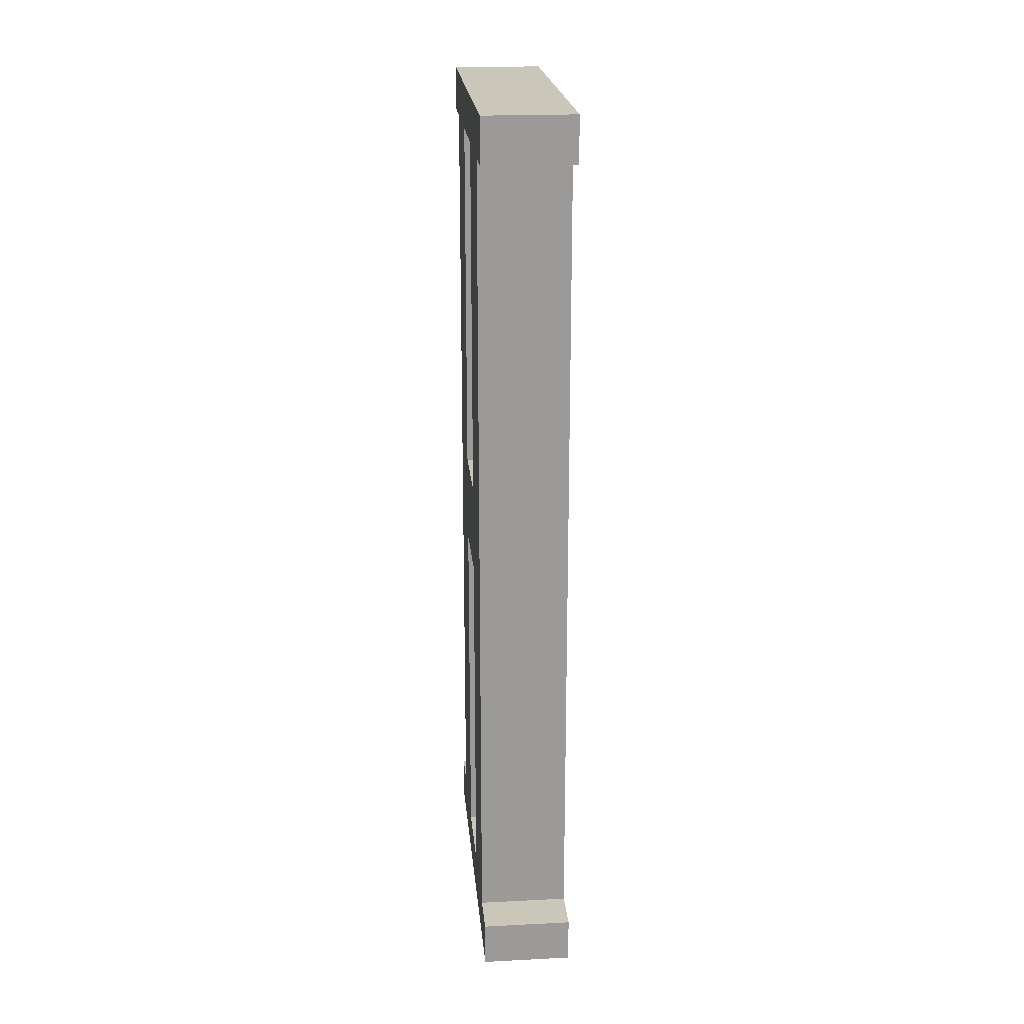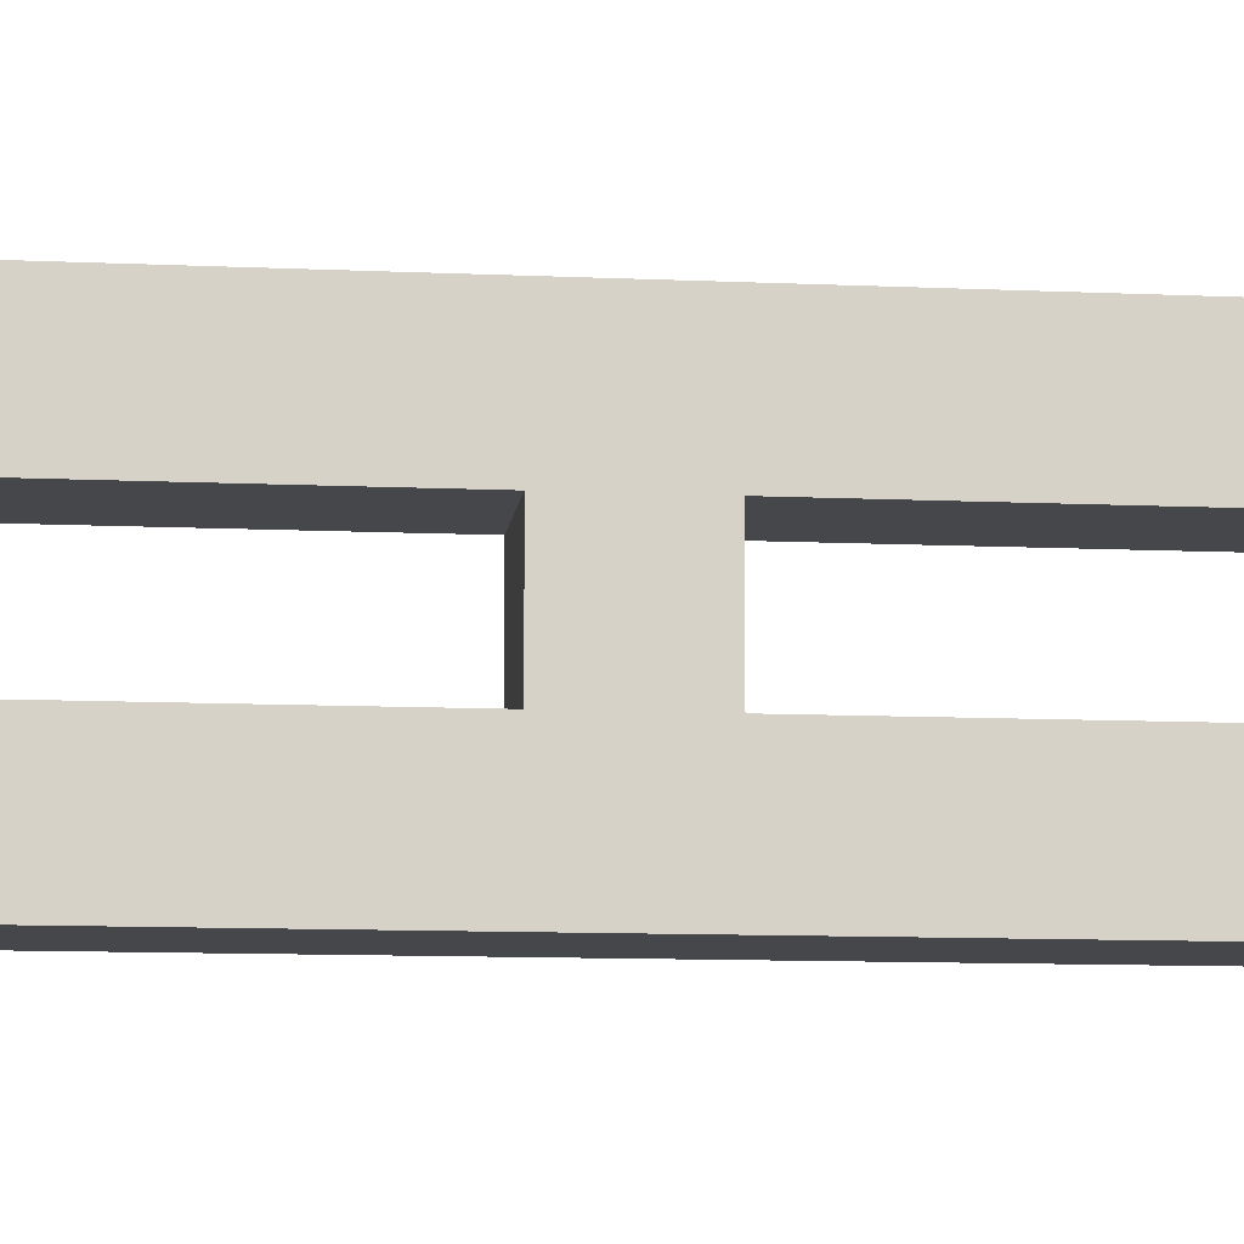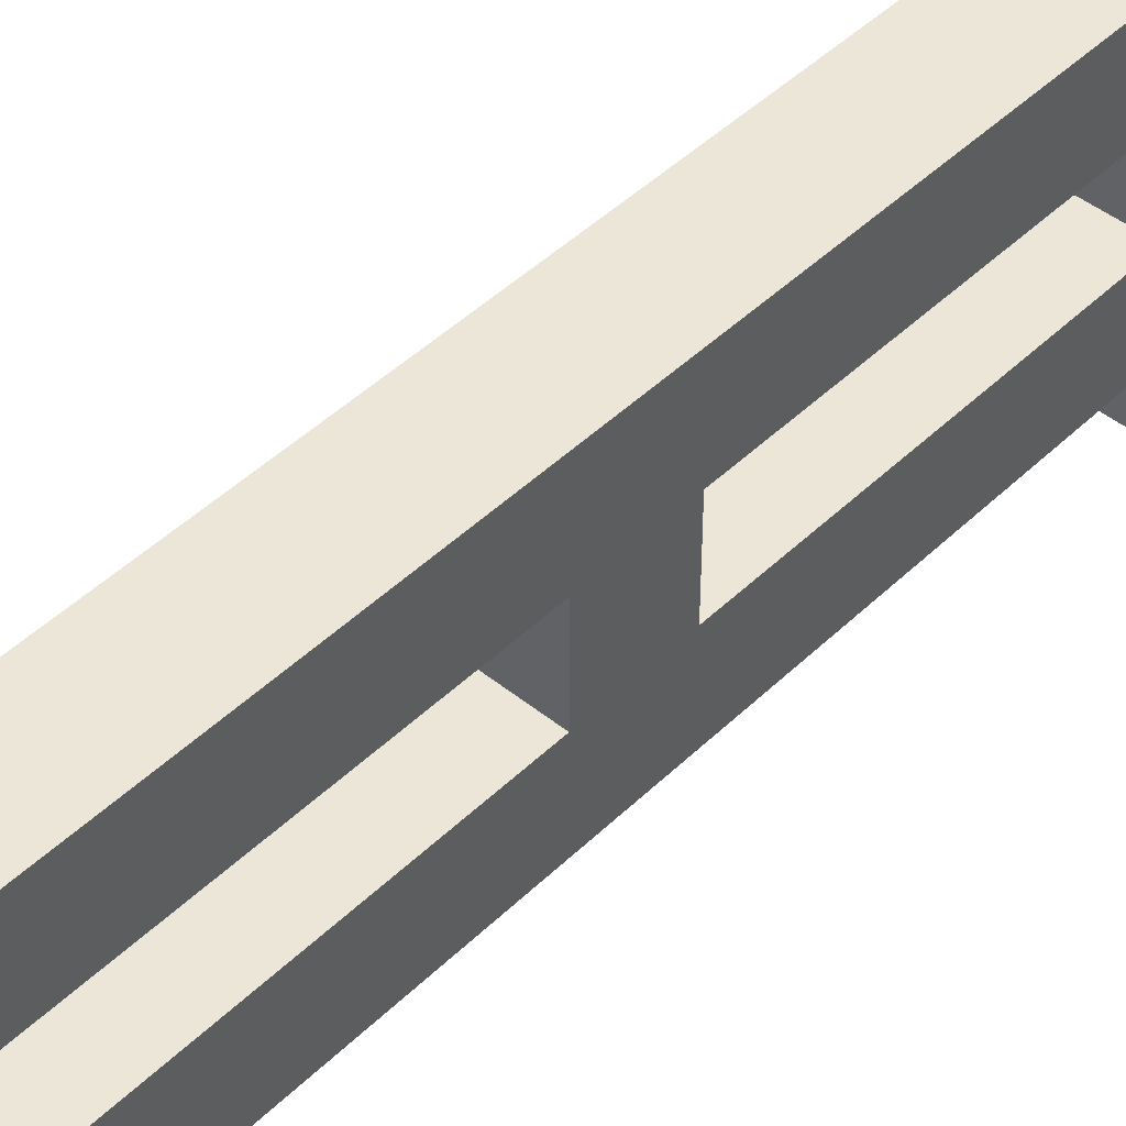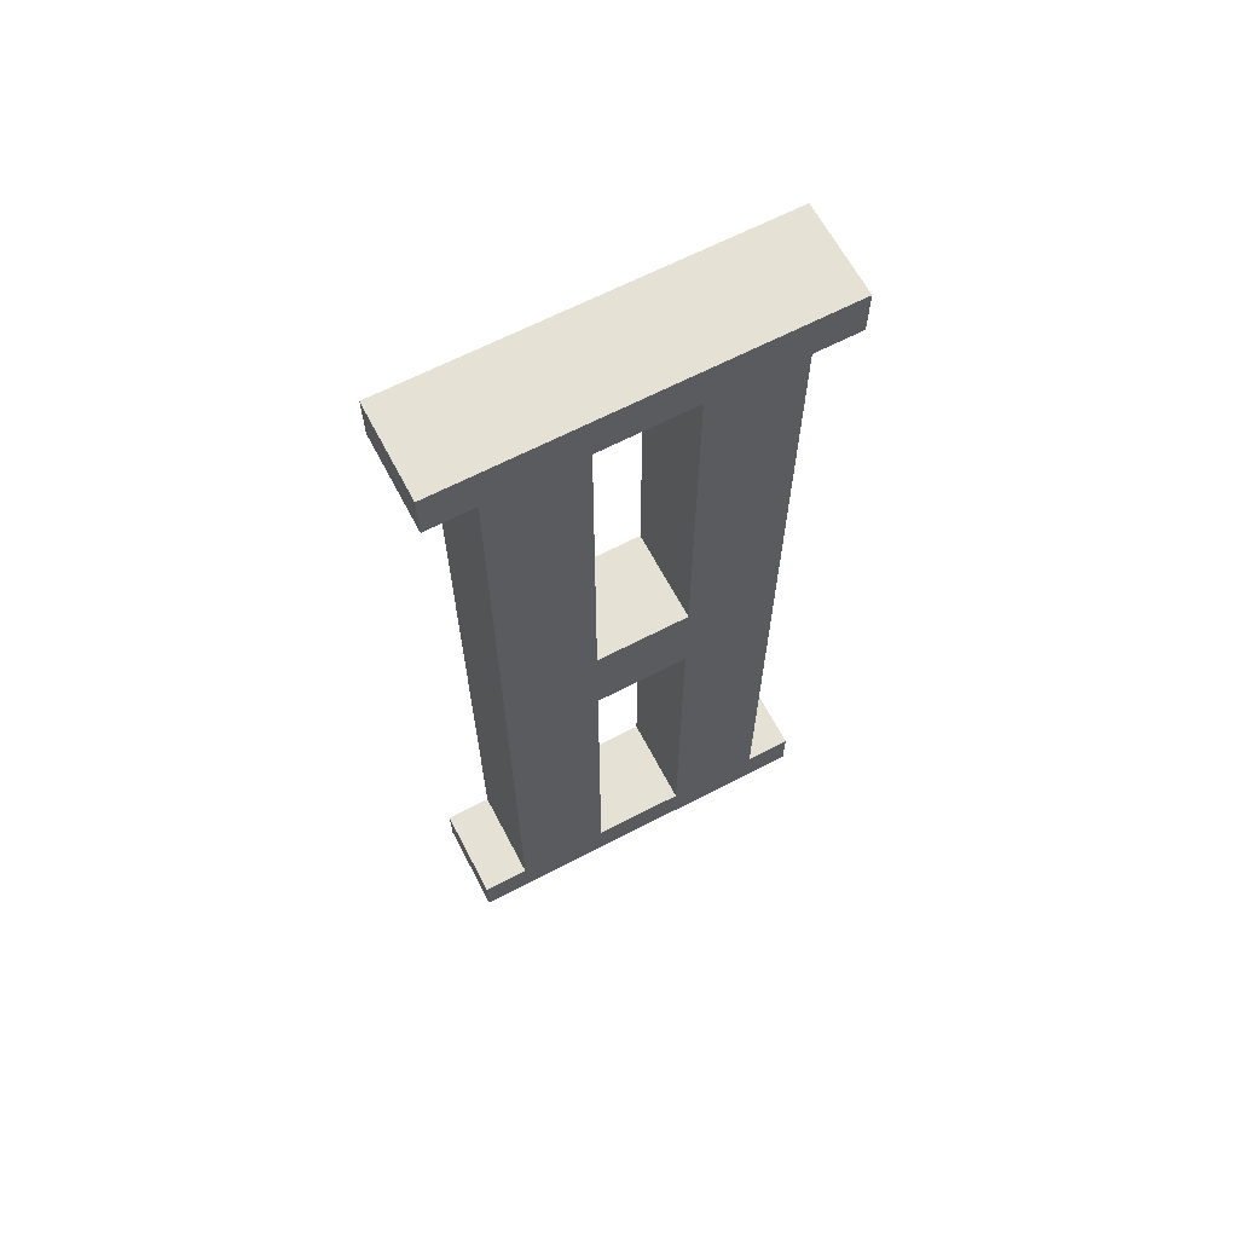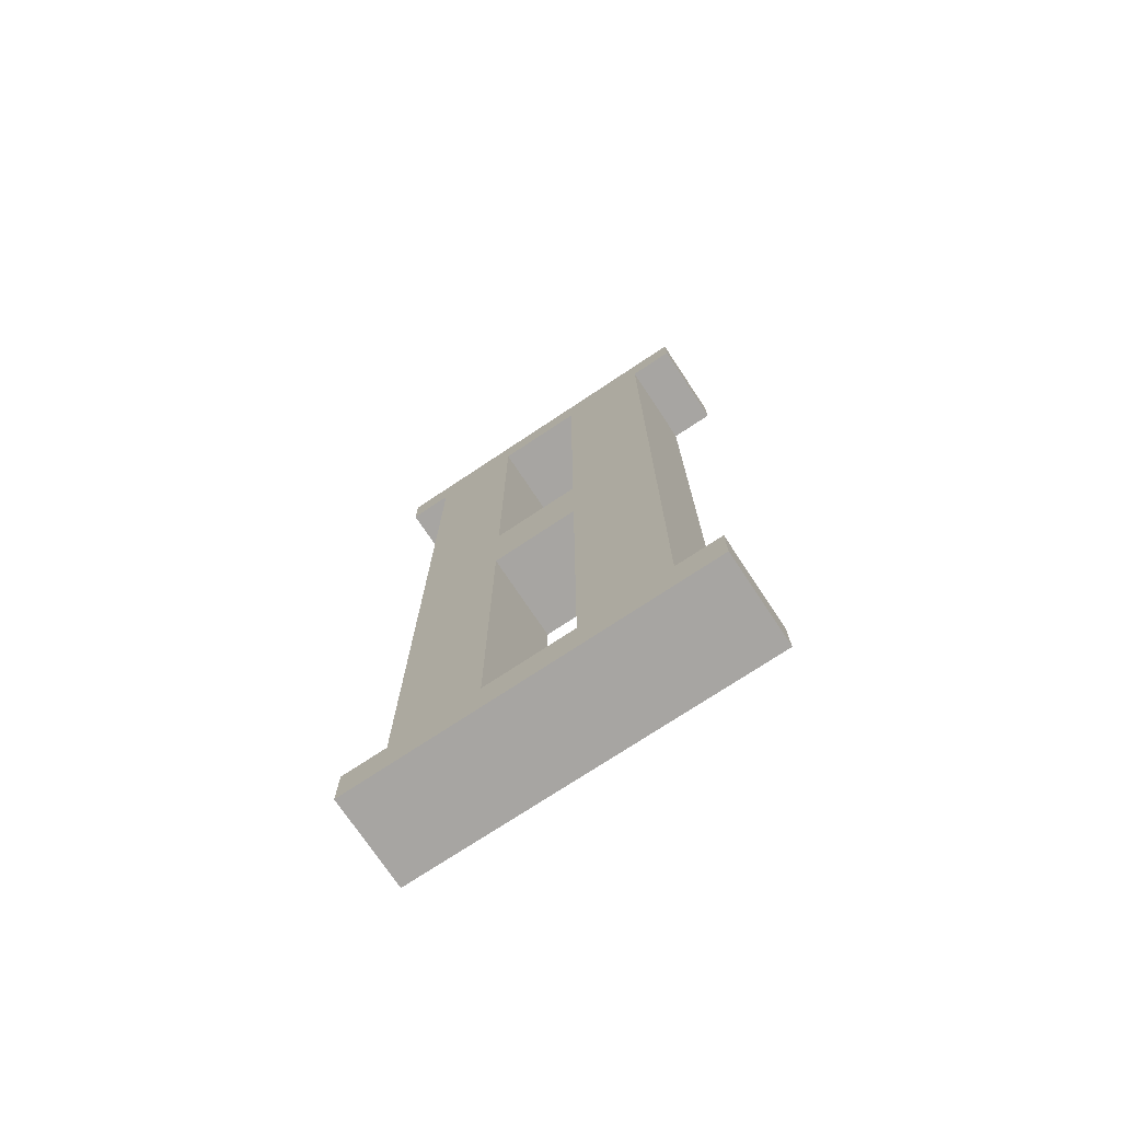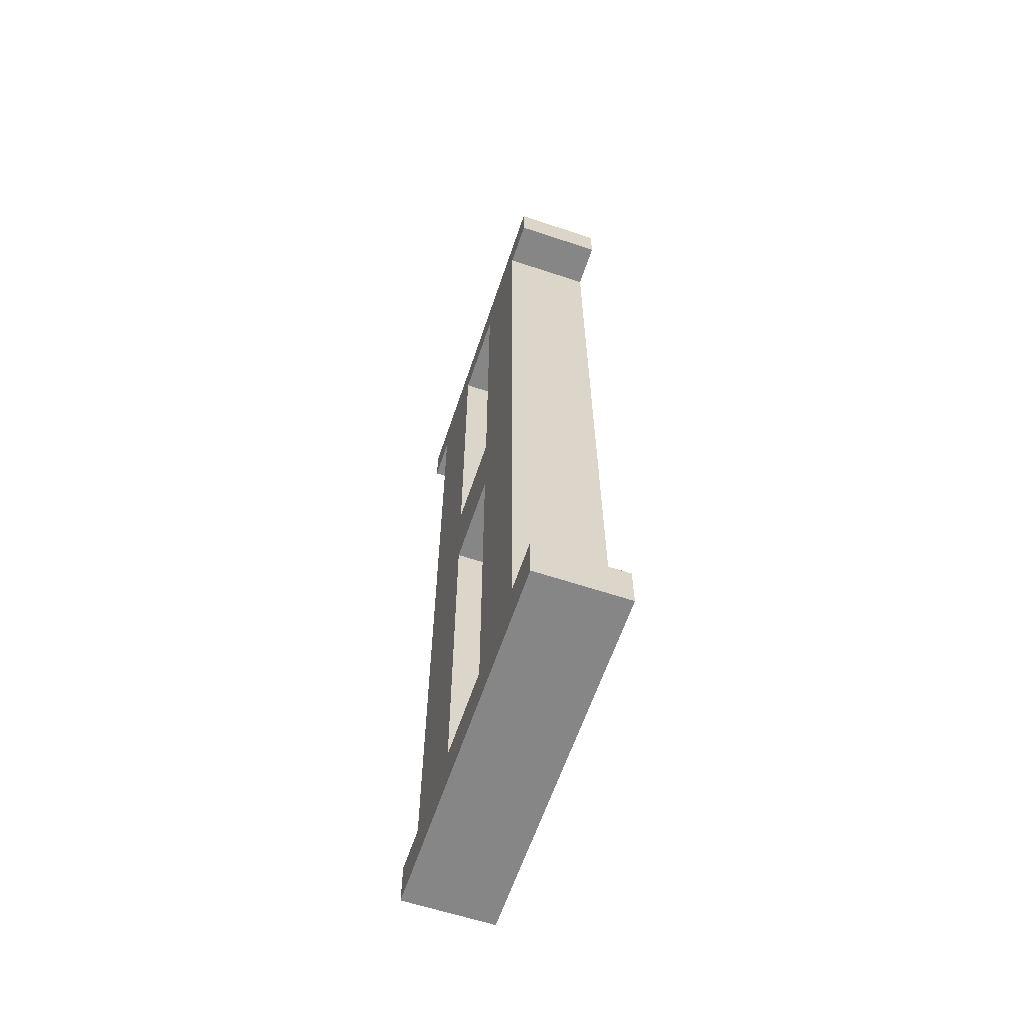
<metadata>
{"format":"obj","ext":"obj","renderer":"f3d","projection":"perspective","resolution":1024,"background":"white","views":[{"elev":21.1,"azim":-5.1,"up":"+Z"},{"elev":-10.6,"azim":-96.6,"up":"+Y"},{"elev":46.3,"azim":42.5,"up":"+Y"},{"elev":64.9,"azim":-117.7,"up":"+Z"},{"elev":-73.9,"azim":-56.4,"up":"+Z"},{"elev":-62.1,"azim":-18.6,"up":"+Z"}]}
</metadata>
<code>
o
v -0.1 0 1
v -0.1 0 0.9
v -0.1 0 -0.9
v -0.1 0 -1
v -0.1 0.1 0.9
v -0.1 0.1 -0.9
v -0.1 0.3 0.9
v -0.1 0.3 0.1
v -0.1 0.3 -0.1
v -0.1 0.3 -0.9
v -0.1 0.5 0.9
v -0.1 0.5 0.1
v -0.1 0.5 -0.1
v -0.1 0.5 -0.9
v -0.1 0.7 0.9
v -0.1 0.7 -0.9
v -0.1 0.8 1
v -0.1 0.8 0.9
v -0.1 0.8 -0.9
v -0.1 0.8 -1
v 0.1 0 1
v 0.1 0 0.9
v 0.1 0 -0.9
v 0.1 0 -1
v 0.1 0.1 0.9
v 0.1 0.1 -0.9
v 0.1 0.3 0.9
v 0.1 0.3 0.1
v 0.1 0.3 -0.1
v 0.1 0.3 -0.9
v 0.1 0.5 0.9
v 0.1 0.5 0.1
v 0.1 0.5 -0.1
v 0.1 0.5 -0.9
v 0.1 0.7 0.9
v 0.1 0.7 -0.9
v 0.1 0.8 1
v 0.1 0.8 0.9
v 0.1 0.8 -0.9
v 0.1 0.8 -1
v -0.1 0 1
v -0.1 0.8 1
v 0.1 0 1
v 0.1 0.8 1
v -0.1 0.3 0.1
v -0.1 0.5 0.1
v 0.1 0.3 0.1
v 0.1 0.5 0.1
v -0.1 0 -0.9
v -0.1 0.1 -0.9
v -0.1 0.3 -0.9
v -0.1 0.5 -0.9
v -0.1 0.7 -0.9
v -0.1 0.8 -0.9
v 0.1 0 -0.9
v 0.1 0.1 -0.9
v 0.1 0.3 -0.9
v 0.1 0.5 -0.9
v 0.1 0.7 -0.9
v 0.1 0.8 -0.9
v -0.1 0 0.9
v -0.1 0.1 0.9
v -0.1 0.3 0.9
v -0.1 0.5 0.9
v -0.1 0.7 0.9
v -0.1 0.8 0.9
v 0.1 0 0.9
v 0.1 0.1 0.9
v 0.1 0.3 0.9
v 0.1 0.5 0.9
v 0.1 0.7 0.9
v 0.1 0.8 0.9
v -0.1 0.3 -0.1
v -0.1 0.5 -0.1
v 0.1 0.3 -0.1
v 0.1 0.5 -0.1
v -0.1 0 -1
v -0.1 0.8 -1
v 0.1 0 -1
v 0.1 0.8 -1
v -0.1 0 1
v 0.1 0 1
v -0.1 0 0.9
v 0.1 0 0.9
v -0.1 0 -0.9
v 0.1 0 -0.9
v -0.1 0 -1
v 0.1 0 -1
v -0.1 0.1 0.9
v 0.1 0.1 0.9
v -0.1 0.1 -0.9
v 0.1 0.1 -0.9
v -0.1 0.5 0.9
v 0.1 0.5 0.9
v -0.1 0.5 0.1
v 0.1 0.5 0.1
v -0.1 0.5 -0.1
v 0.1 0.5 -0.1
v -0.1 0.5 -0.9
v 0.1 0.5 -0.9
v -0.1 0.3 0.9
v 0.1 0.3 0.9
v -0.1 0.3 0.1
v 0.1 0.3 0.1
v -0.1 0.3 -0.1
v 0.1 0.3 -0.1
v -0.1 0.3 -0.9
v 0.1 0.3 -0.9
v -0.1 0.7 0.9
v 0.1 0.7 0.9
v -0.1 0.7 -0.9
v 0.1 0.7 -0.9
v -0.1 0.8 1
v 0.1 0.8 1
v -0.1 0.8 0.9
v 0.1 0.8 0.9
v -0.1 0.8 -0.9
v 0.1 0.8 -0.9
v -0.1 0.8 -1
v 0.1 0.8 -1
f 5 2 1
f 6 4 3
f 7 5 1
f 7 6 5
f 8 6 7
f 9 6 8
f 10 4 6
f 10 6 9
f 11 7 1
f 12 9 8
f 13 9 12
f 14 4 10
f 15 11 1
f 15 14 13
f 15 13 12
f 15 12 11
f 16 4 14
f 16 14 15
f 17 15 1
f 18 15 17
f 19 4 16
f 20 4 19
f 21 22 25
f 23 24 26
f 21 25 27
f 25 26 27
f 27 26 28
f 28 26 29
f 26 24 30
f 29 26 30
f 21 27 31
f 28 29 32
f 32 29 33
f 30 24 34
f 21 31 35
f 33 34 35
f 32 33 35
f 31 32 35
f 34 24 36
f 35 34 36
f 21 35 37
f 37 35 38
f 36 24 39
f 39 24 40
f 43 42 41
f 44 42 43
f 47 46 45
f 48 46 47
f 55 50 49
f 56 50 55
f 57 52 51
f 58 52 57
f 59 54 53
f 60 54 59
f 61 62 67
f 67 62 68
f 63 64 69
f 69 64 70
f 65 66 71
f 71 66 72
f 73 74 75
f 75 74 76
f 77 78 79
f 79 78 80
f 83 82 81
f 84 82 83
f 87 86 85
f 88 86 87
f 91 90 89
f 92 90 91
f 95 94 93
f 96 94 95
f 99 98 97
f 100 98 99
f 101 102 103
f 103 102 104
f 105 106 107
f 107 106 108
f 109 110 111
f 111 110 112
f 113 114 115
f 115 114 116
f 117 118 119
f 119 118 120

</code>
